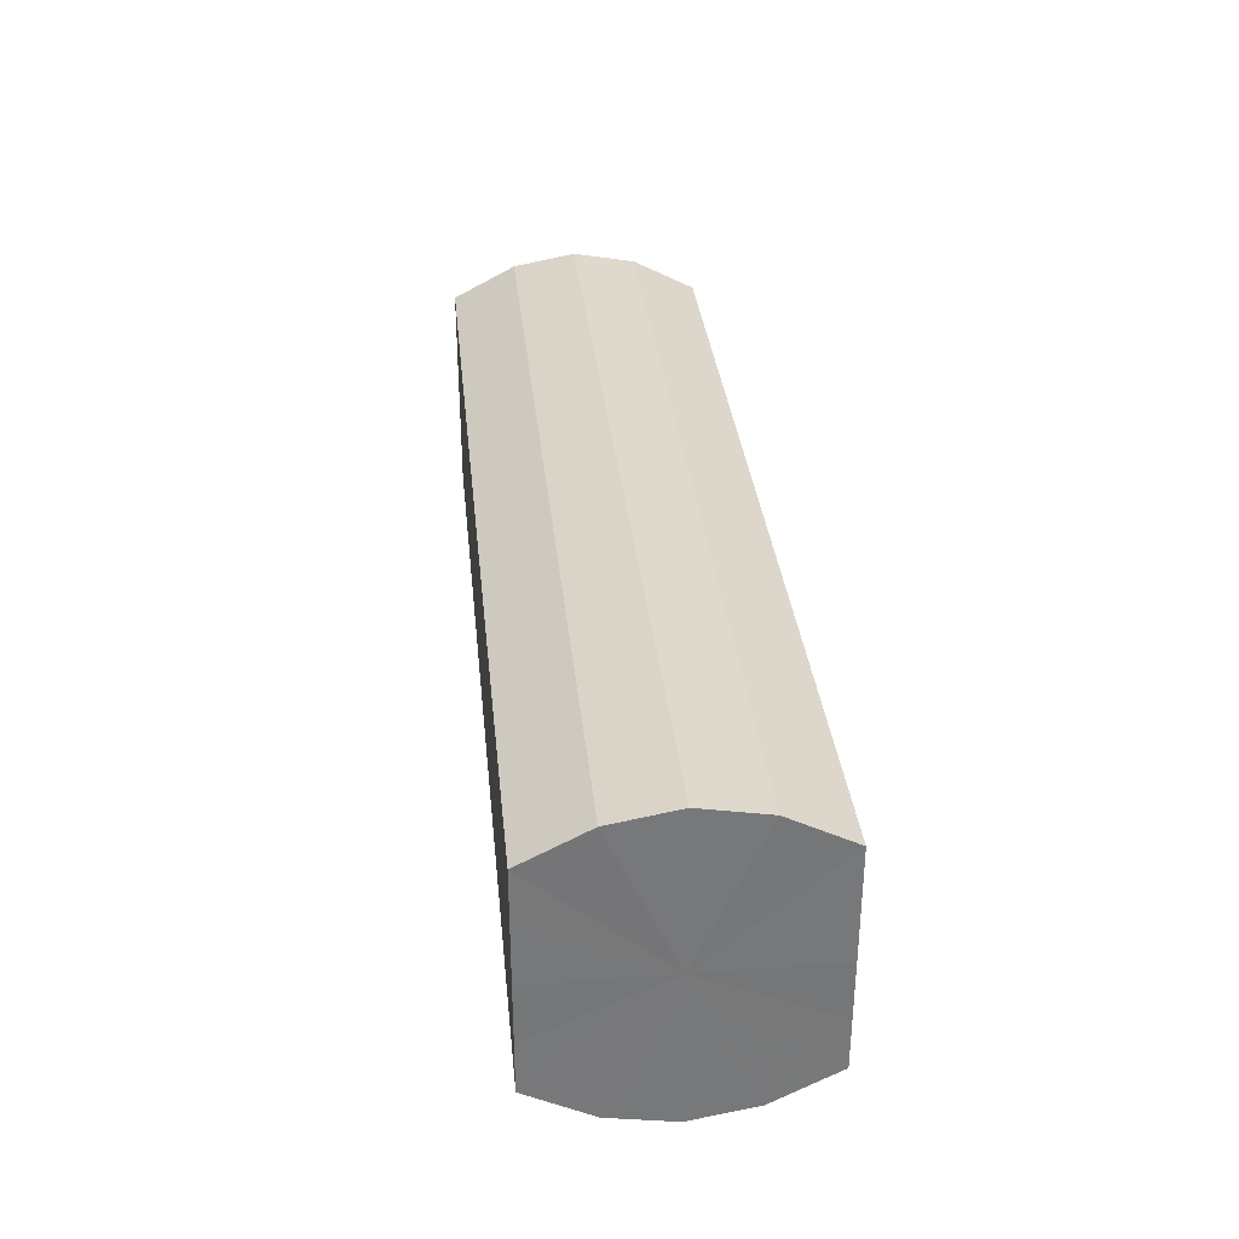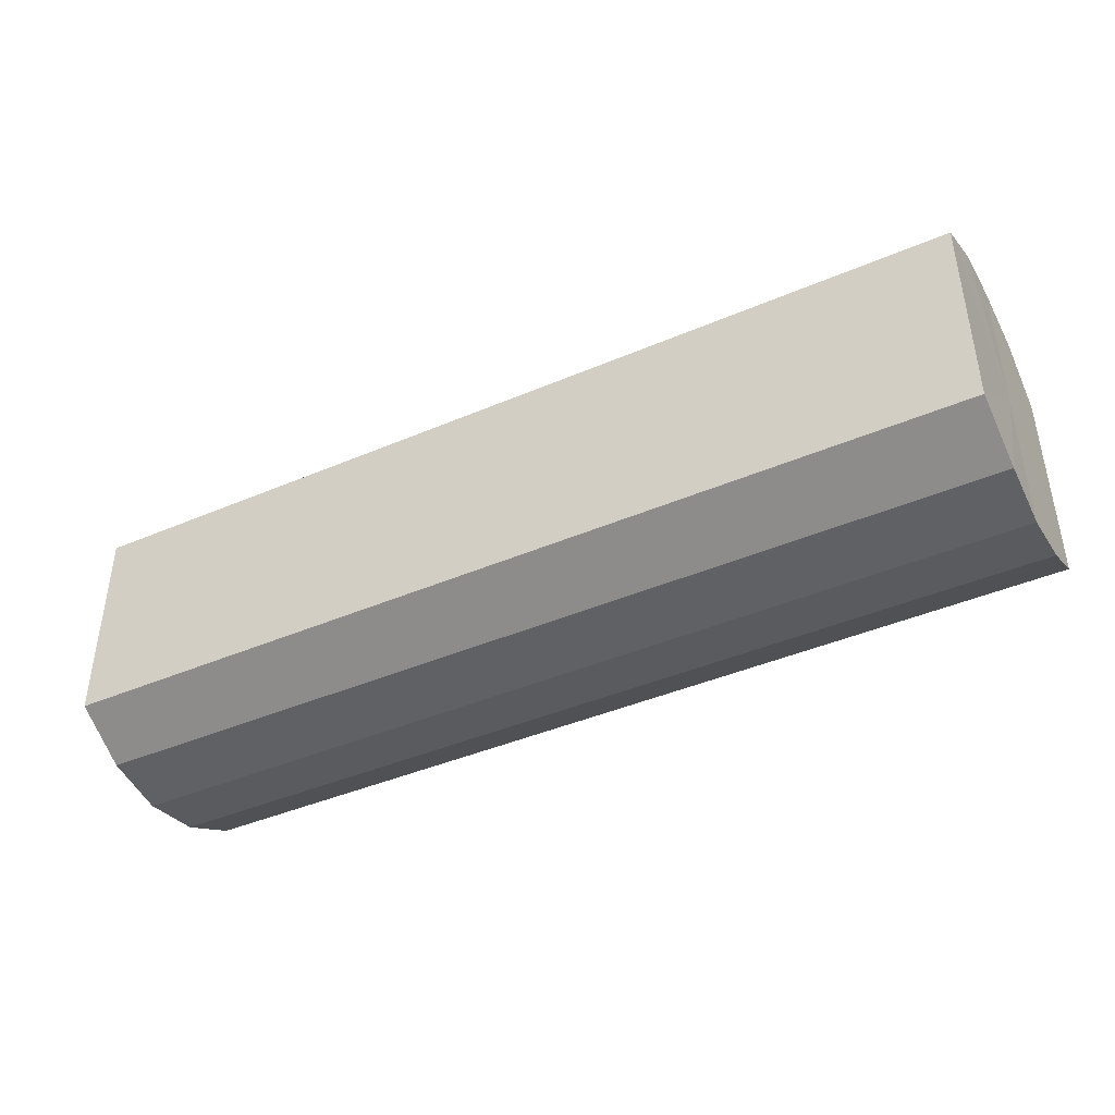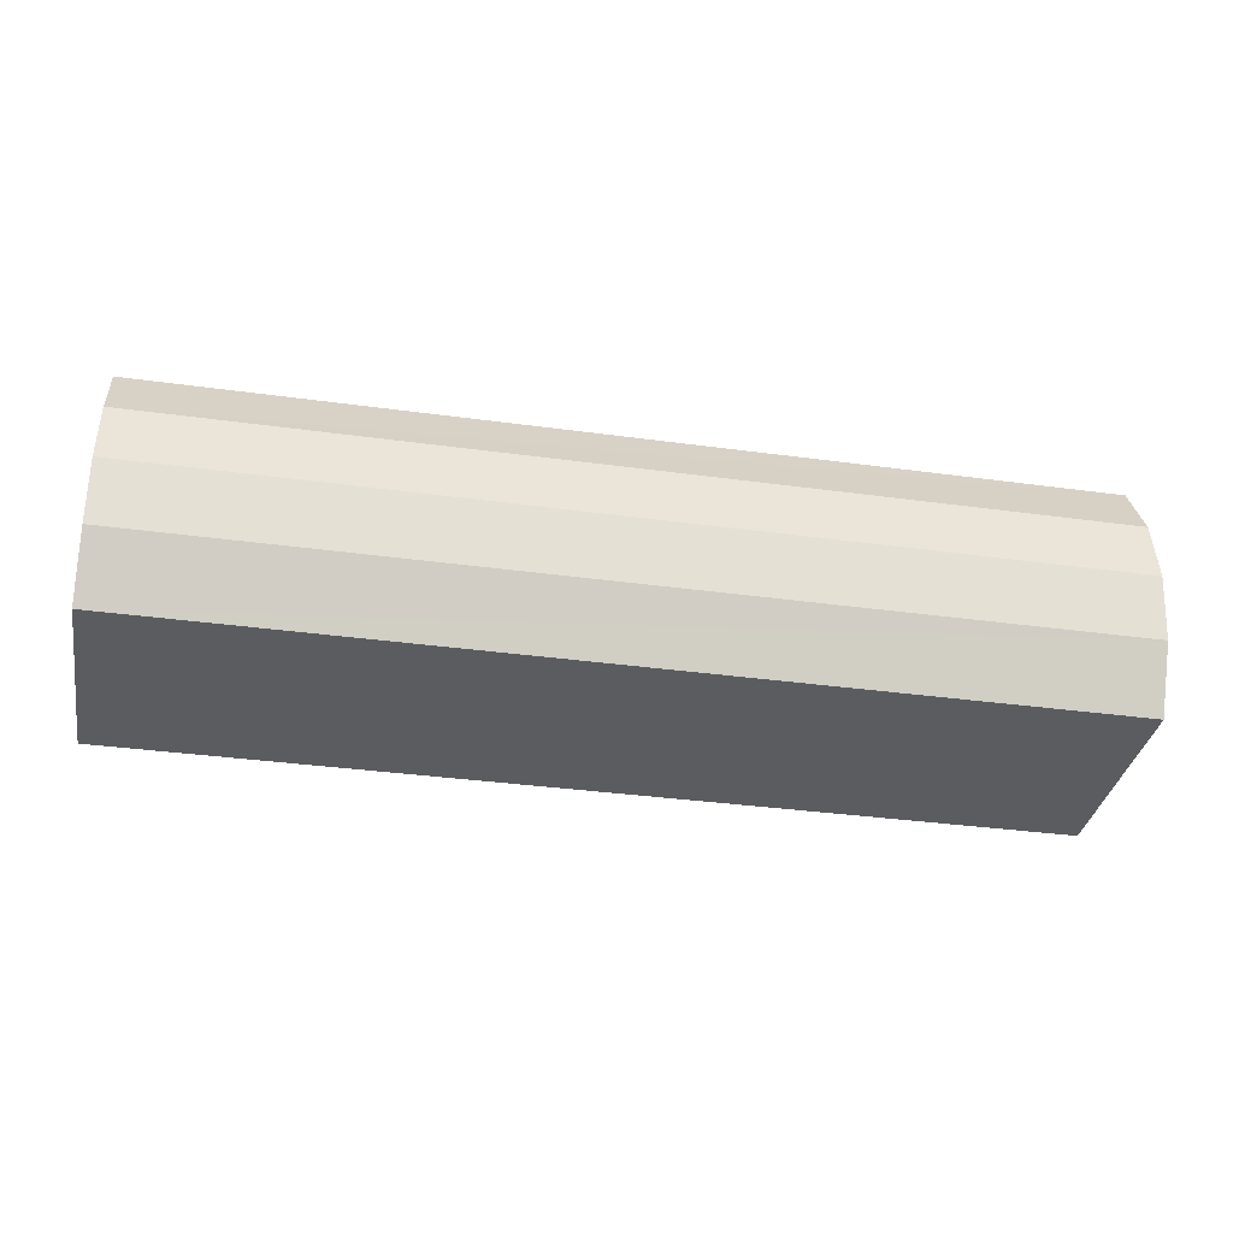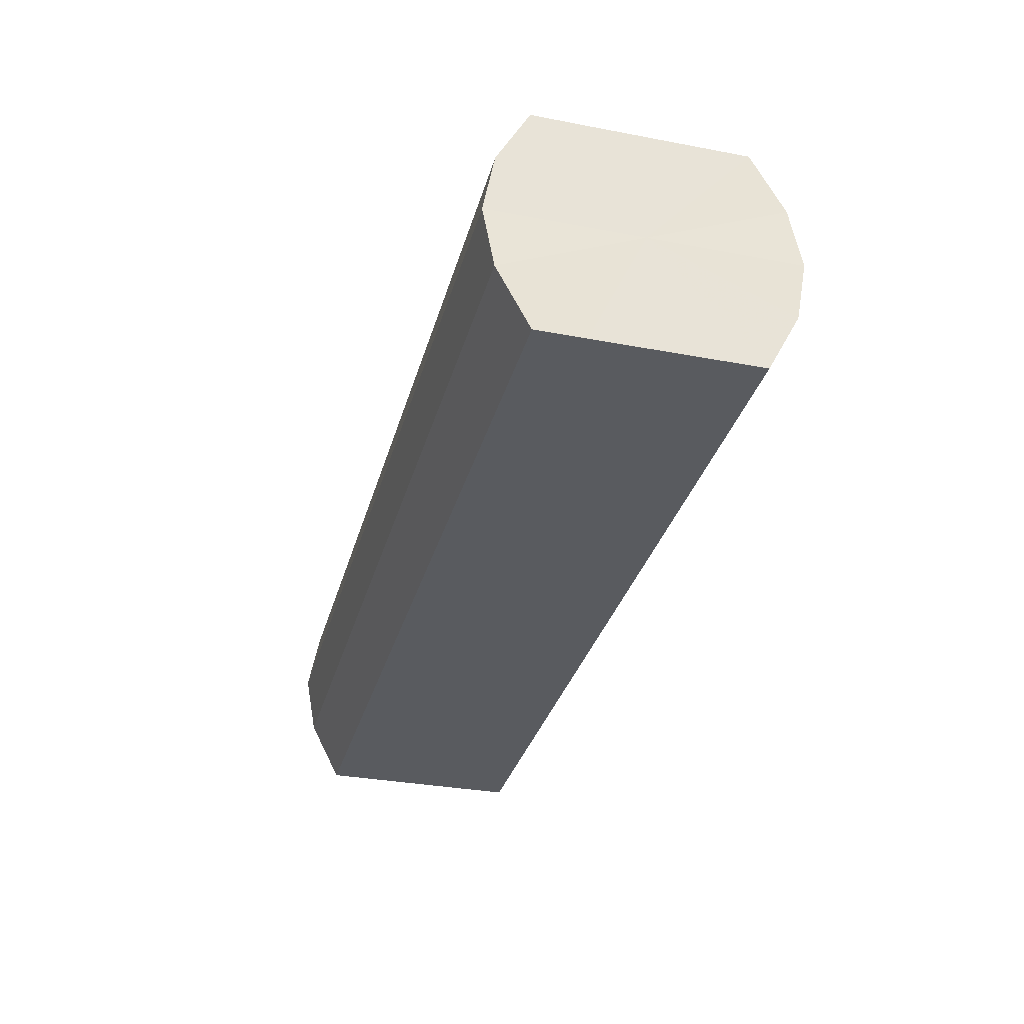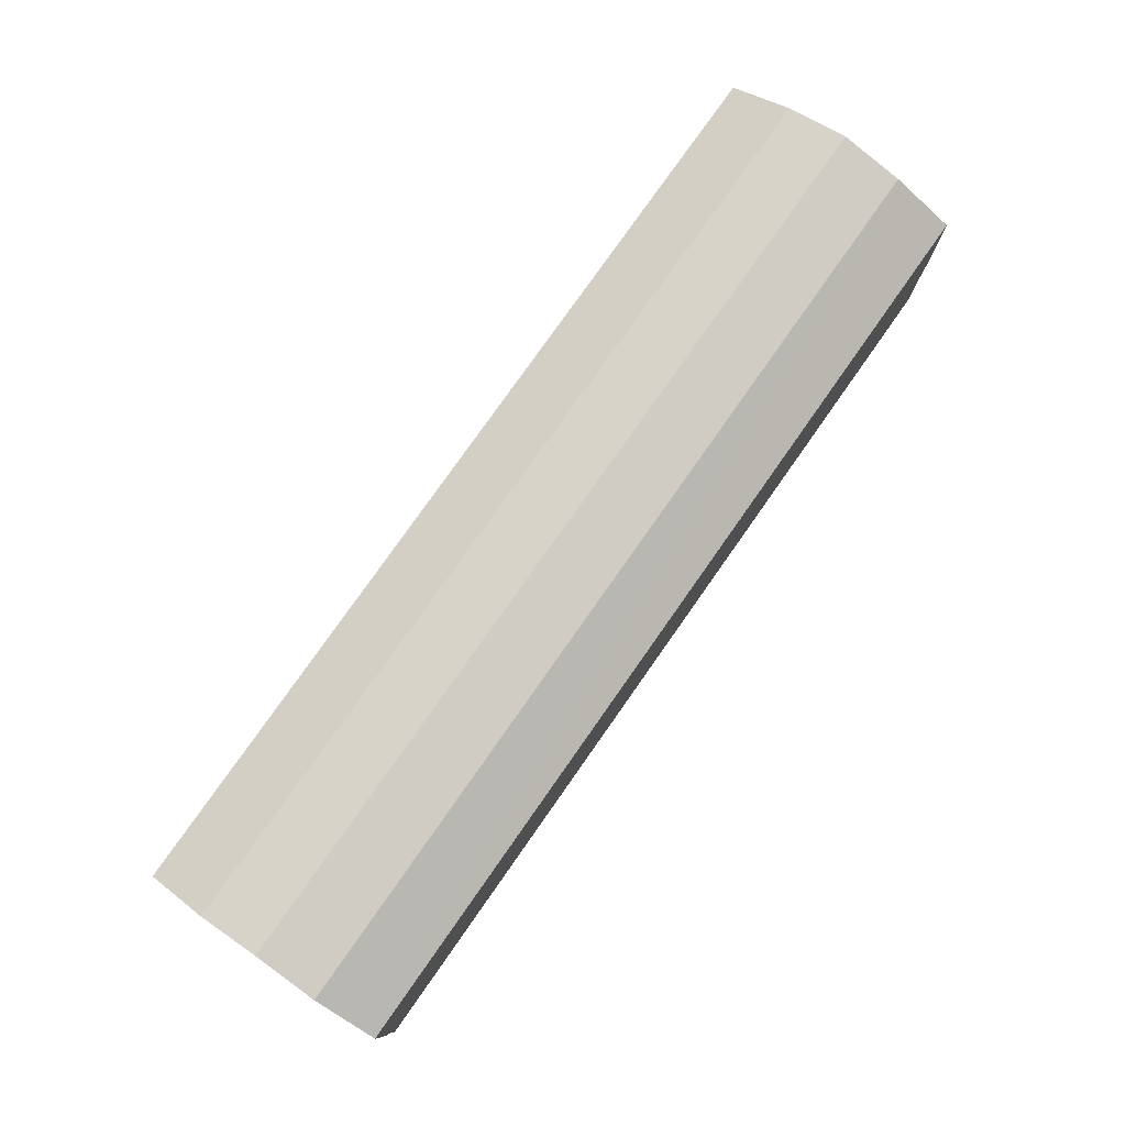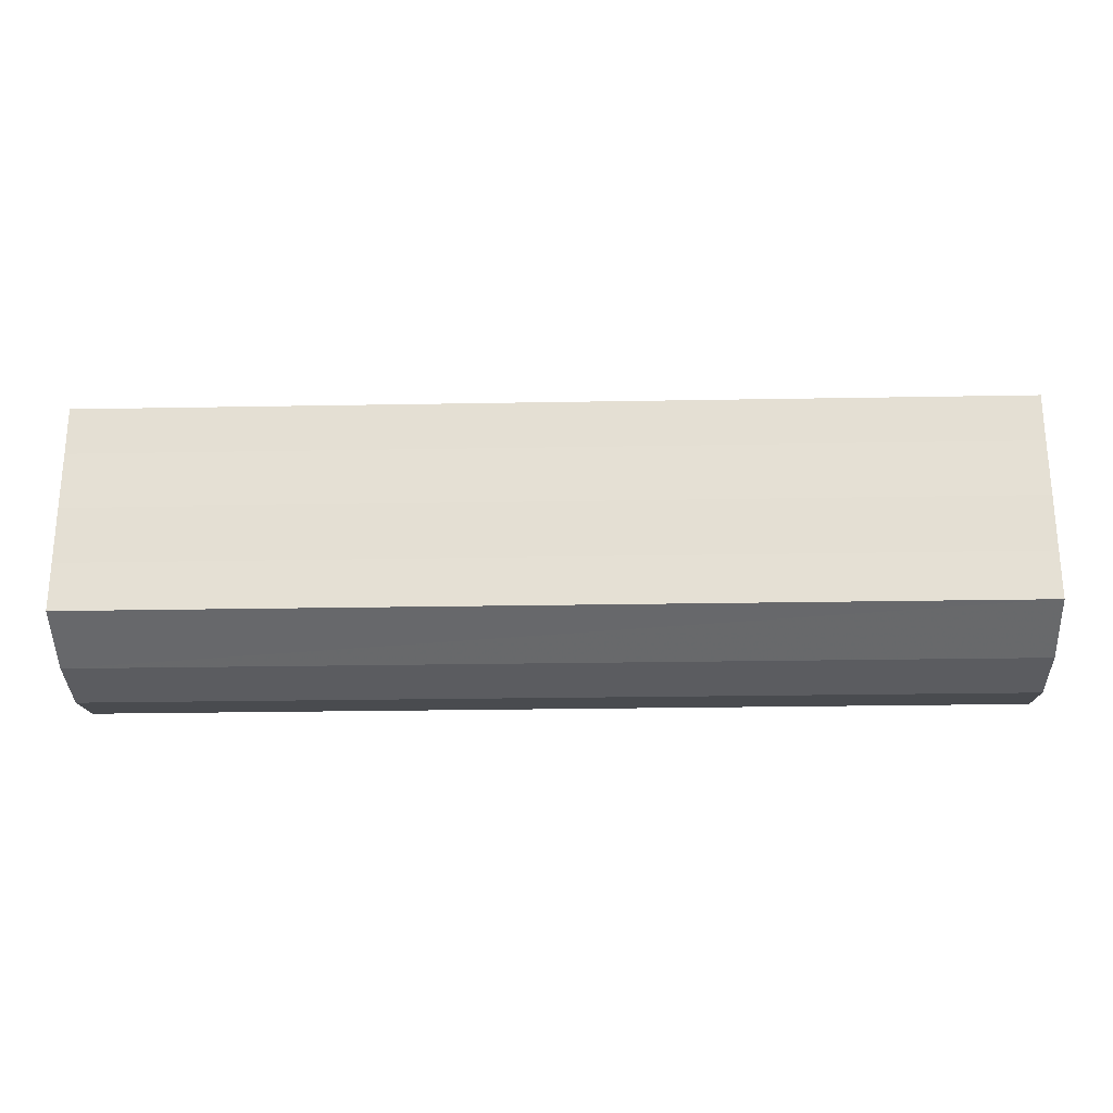
<metadata>
{"format":"obj","ext":"obj","renderer":"f3d","projection":"perspective","resolution":1024,"background":"white","views":[{"elev":33.1,"azim":-95.8,"up":"+Z"},{"elev":-41.8,"azim":27.3,"up":"+Z"},{"elev":-34.8,"azim":-10.4,"up":"+Y"},{"elev":-32.5,"azim":-104.8,"up":"+Y"},{"elev":78.5,"azim":125.1,"up":"+Z"},{"elev":-24.6,"azim":1.7,"up":"+Z"}]}
</metadata>
<code>
o 17194
v 2201 1866 8.559
v 2201 1866 8.55
v 2201 1866 8.559
v 2201 1866 8.542
v 2201 1866 8.55
v 2201 1866 8.568
v 2201 1866 8.568
v 2201 1866 8.537
v 2201 1866 8.542
v 2201 1866 8.576
v 2201 1866 8.576
v 2201 1866 8.535
v 2201 1866 8.537
v 2201 1866 8.581
v 2201 1866 8.581
v 2201 1866 8.537
v 2201 1866 8.535
v 2201 1866 8.583
v 2201 1866 8.583
v 2201 1866 8.542
v 2201 1866 8.537
v 2201 1866 8.581
v 2201 1866 8.581
v 2201 1866 8.55
v 2201 1866 8.542
v 2201 1866 8.576
v 2201 1866 8.576
v 2201 1866 8.559
v 2201 1866 8.55
v 2201 1866 8.568
v 2201 1866 8.568
v 2201 1866 8.559
v 2201 1866 8.559
v 2201 1866 8.55
v 2201 1866 8.55
v 2201 1866 8.542
v 2201 1866 8.542
v 2201 1866 8.568
v 2201 1866 8.559
v 2201 1866 8.576
v 2201 1866 8.568
v 2201 1866 8.537
v 2201 1866 8.537
v 2201 1866 8.581
v 2201 1866 8.576
v 2201 1866 8.583
v 2201 1866 8.581
v 2201 1866 8.535
v 2201 1866 8.535
v 2201 1866 8.581
v 2201 1866 8.583
v 2201 1866 8.576
v 2201 1866 8.581
v 2201 1866 8.537
v 2201 1866 8.537
v 2201 1866 8.568
v 2201 1866 8.576
v 2201 1866 8.559
v 2201 1866 8.568
v 2201 1866 8.542
v 2201 1866 8.542
v 2201 1866 8.55
v 2201 1866 8.559
v 2201 1866 8.55
v 2201 1866 8.559
v 2201 1866 8.55
v 2201 1866 8.559
v 2201 1866 8.542
v 2201 1866 8.568
v 2201 1866 8.537
v 2201 1866 8.576
v 2201 1866 8.535
v 2201 1866 8.581
v 2201 1866 8.537
v 2201 1866 8.583
v 2201 1866 8.542
v 2201 1866 8.581
v 2201 1866 8.55
v 2201 1866 8.576
v 2201 1866 8.559
v 2201 1866 8.568
v 2201 1866 8.559
v 2201 1866 8.559
v 2201 1866 8.55
v 2201 1866 8.568
v 2201 1866 8.542
v 2201 1866 8.576
v 2201 1866 8.537
v 2201 1866 8.581
v 2201 1866 8.535
v 2201 1866 8.583
v 2201 1866 8.537
v 2201 1866 8.581
v 2201 1866 8.542
v 2201 1866 8.576
v 2201 1866 8.55
v 2201 1866 8.568
v 2201 1866 8.559
f 1 2 3
f 2 4 5
f 6 1 7
f 4 8 9
f 10 6 11
f 8 12 13
f 14 10 15
f 12 16 17
f 18 14 19
f 16 20 21
f 22 18 23
f 20 24 25
f 26 22 27
f 24 28 29
f 30 26 31
f 28 30 32
f 33 34 35
f 35 36 37
f 38 39 33
f 40 41 38
f 37 42 43
f 44 45 40
f 46 47 44
f 43 48 49
f 50 51 46
f 52 53 50
f 49 54 55
f 56 57 52
f 58 59 56
f 55 60 61
f 62 63 58
f 61 64 62
f 65 66 67
f 65 68 66
f 65 67 69
f 65 70 68
f 65 69 71
f 65 72 70
f 65 71 73
f 65 74 72
f 65 73 75
f 65 76 74
f 65 75 77
f 65 78 76
f 65 77 79
f 65 80 78
f 65 79 81
f 65 81 80
f 82 83 84
f 82 85 83
f 82 84 86
f 82 87 85
f 82 86 88
f 82 89 87
f 82 88 90
f 82 91 89
f 82 90 92
f 82 93 91
f 82 92 94
f 82 95 93
f 82 94 96
f 82 97 95
f 82 96 98
f 82 98 97

</code>
